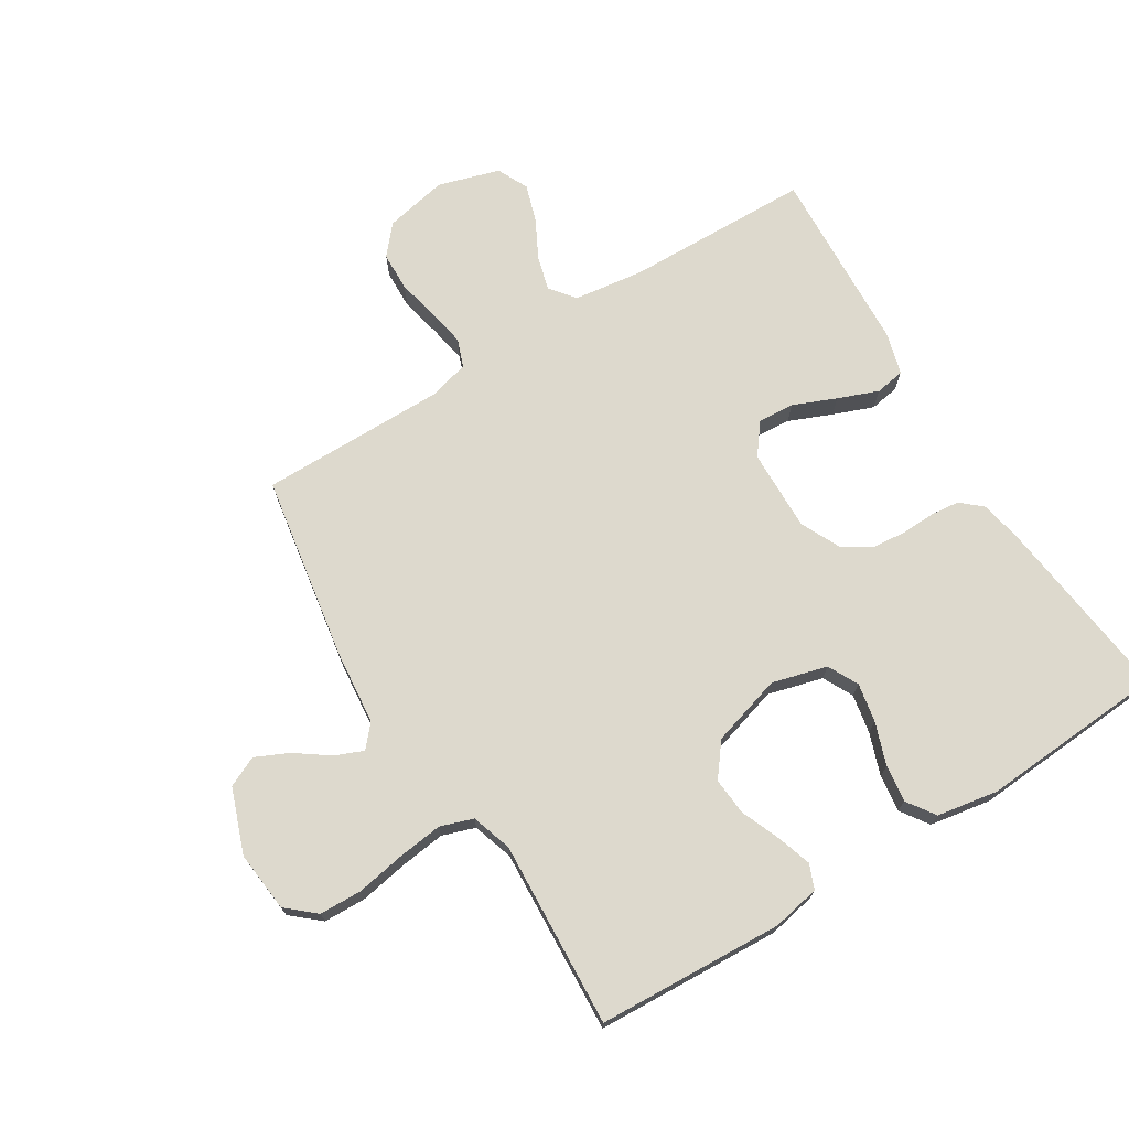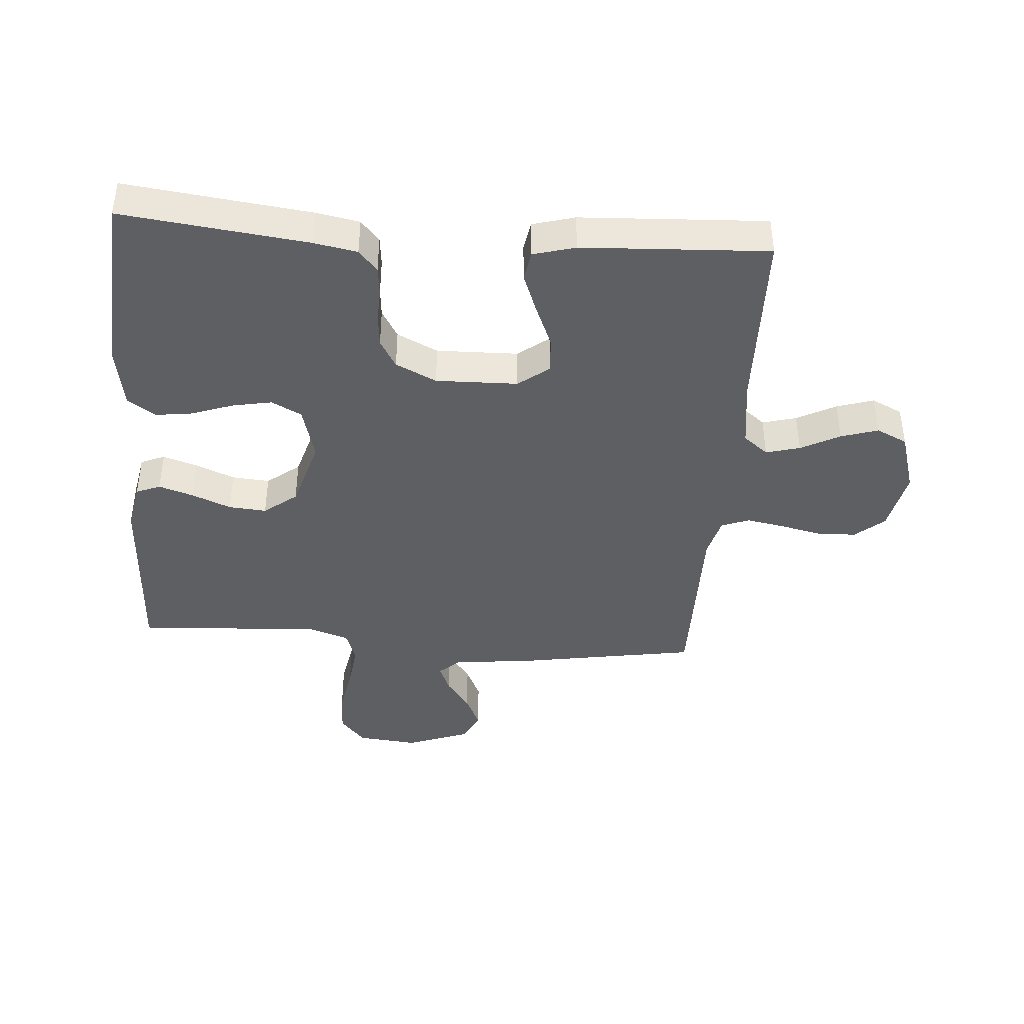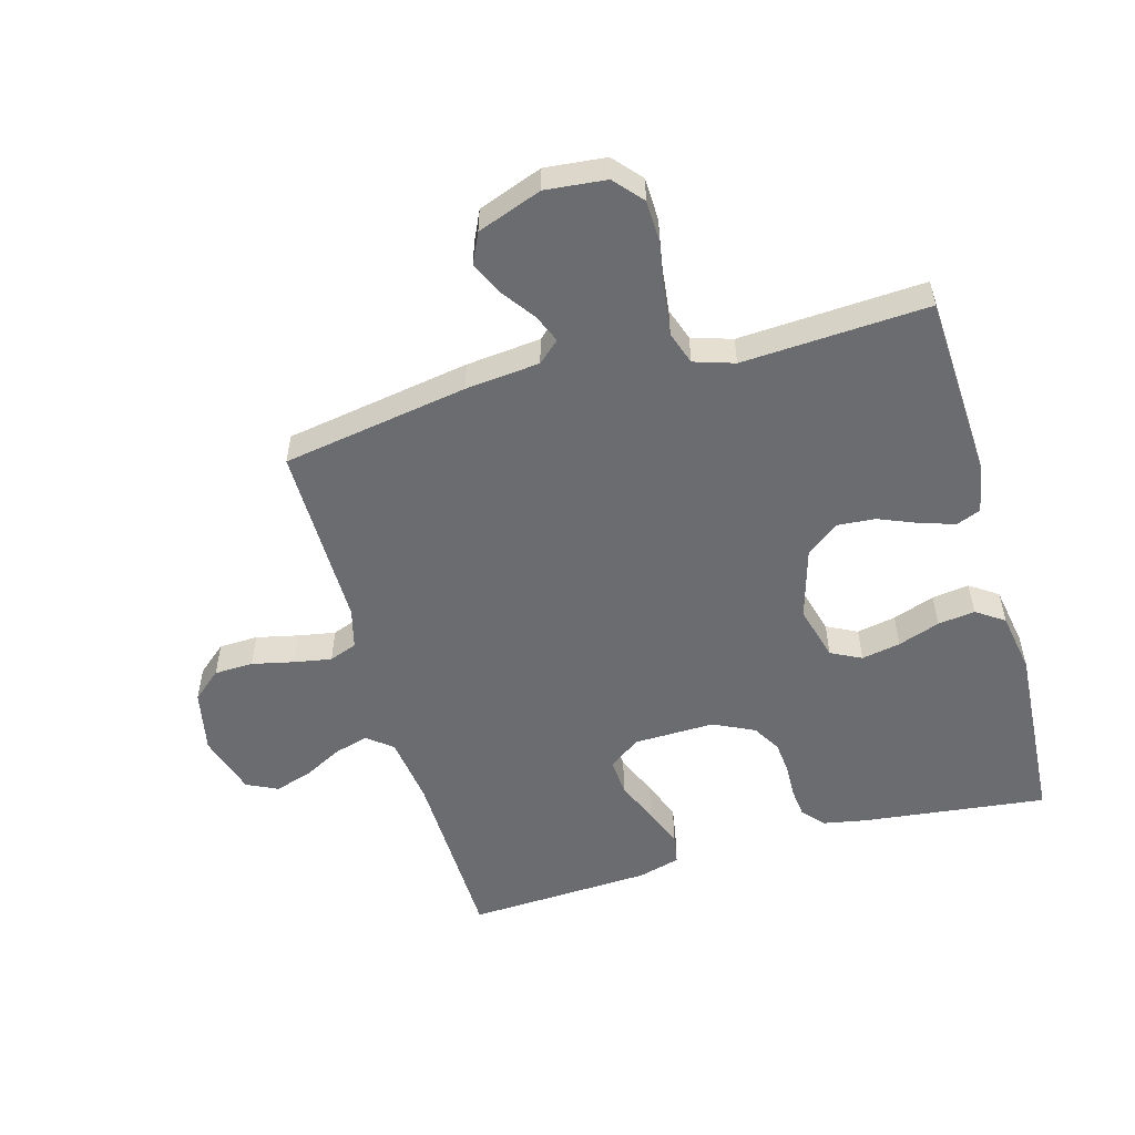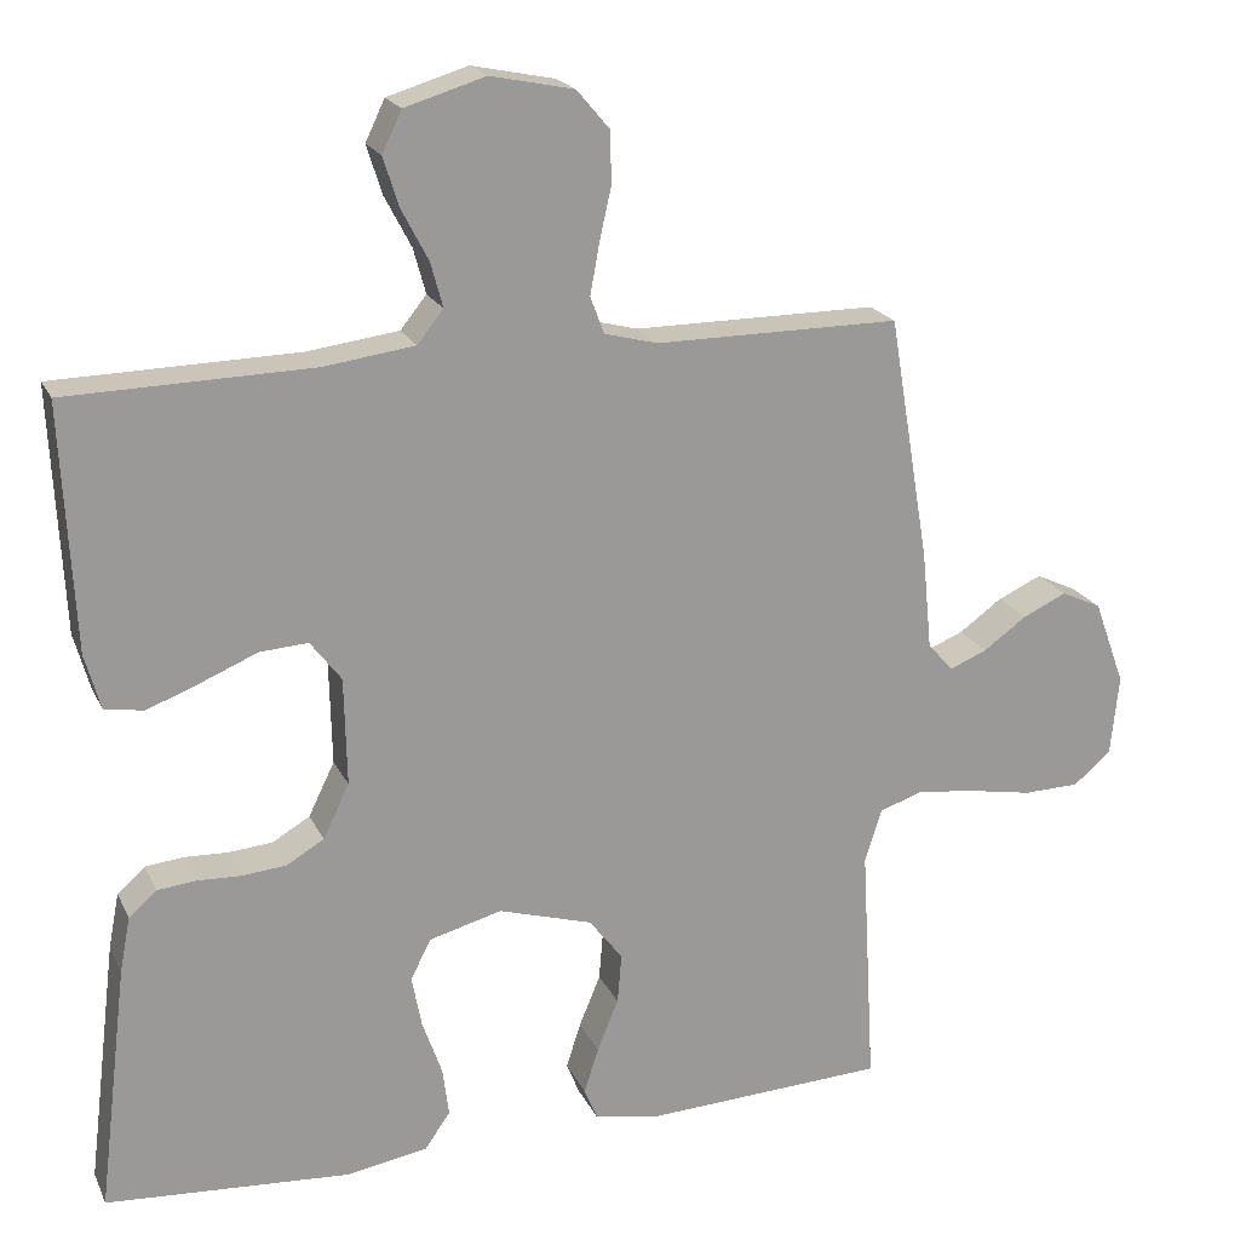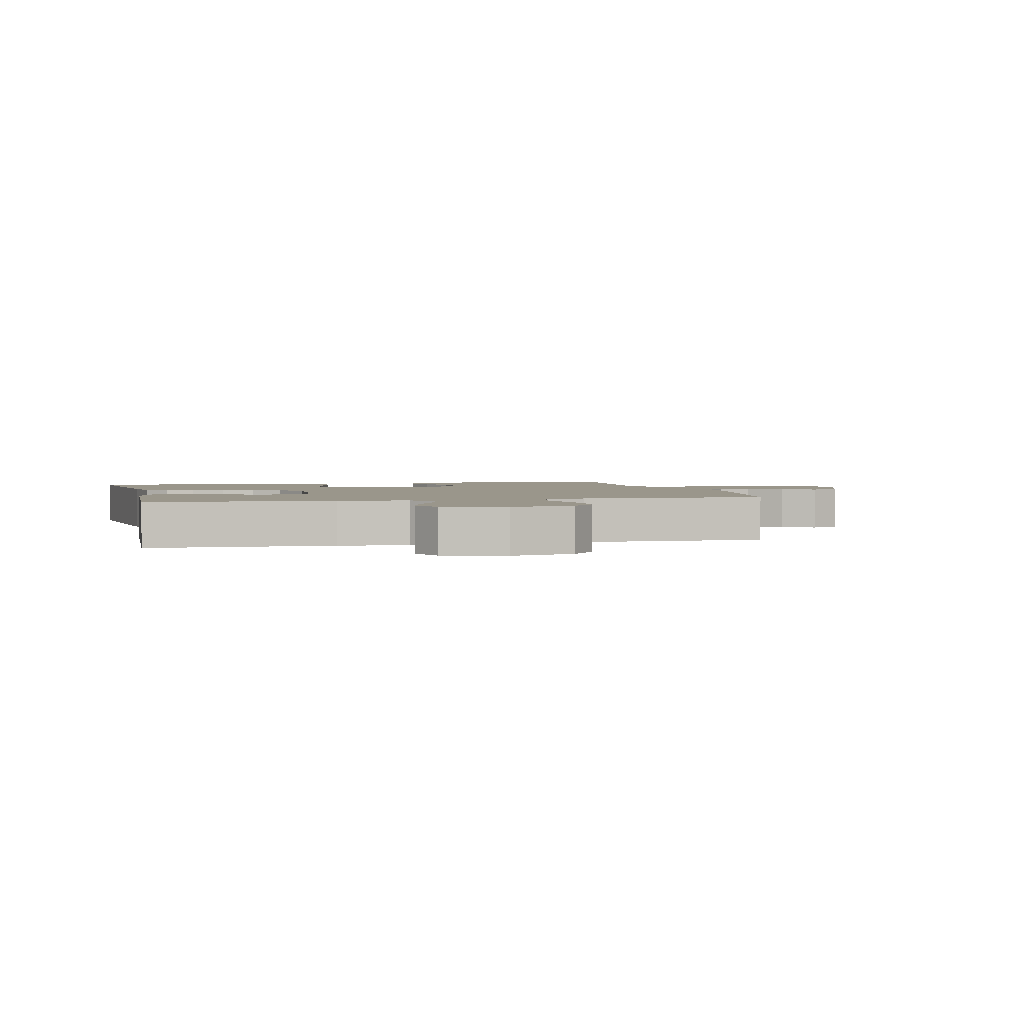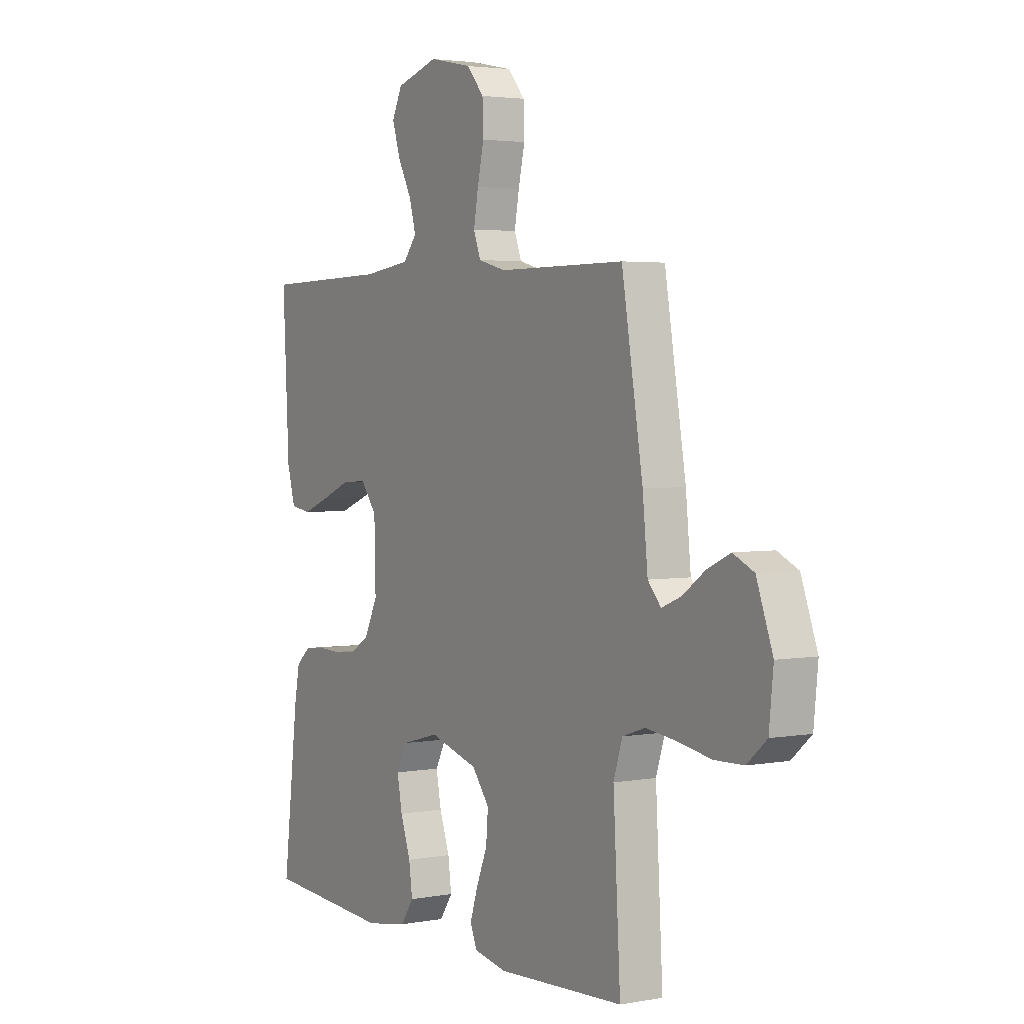
<metadata>
{"format":"obj","ext":"obj","renderer":"f3d","projection":"perspective","resolution":1024,"background":"white","views":[{"elev":71.9,"azim":148.3,"up":"+Y"},{"elev":-41.5,"azim":-94.3,"up":"+Y"},{"elev":-53.7,"azim":105.8,"up":"+Y"},{"elev":20.1,"azim":-19.5,"up":"+Z"},{"elev":2.3,"azim":-13.7,"up":"+Y"},{"elev":3.1,"azim":58.2,"up":"+Z"}]}
</metadata>
<code>
v -0.5 0.07 0.5
v -0.2 0.07 0.507
v -0.088 0.07 0.522
v -0.056 0.07 0.562
v -0.071 0.07 0.617
v -0.104 0.07 0.68
v -0.123 0.07 0.74
v -0.099 0.07 0.79
v 0 0.07 0.82
v 0.102 0.07 0.799
v 0.142 0.07 0.752
v 0.144 0.07 0.689
v 0.129 0.07 0.622
v 0.118 0.07 0.561
v 0.135 0.07 0.516
v 0.2 0.07 0.499
v 0.5 0.07 0.5
v 0.55 0.07 0.2
v 0.562 0.07 0.08
v 0.593 0.07 0.045
v 0.639 0.07 0.064
v 0.692 0.07 0.102
v 0.746 0.07 0.127
v 0.795 0.07 0.104
v 0.833 0.07 0
v 0.823 0.07 -0.098
v 0.777 0.07 -0.138
v 0.708 0.07 -0.14
v 0.63 0.07 -0.126
v 0.557 0.07 -0.117
v 0.504 0.07 -0.135
v 0.483 0.07 -0.2
v 0.5 0.07 -0.5
v 0.2 0.07 -0.515
v 0.123 0.07 -0.5
v 0.107 0.07 -0.461
v 0.125 0.07 -0.405
v 0.151 0.07 -0.342
v 0.156 0.07 -0.281
v 0.115 0.07 -0.228
v 0 0.07 -0.194
v -0.089 0.07 -0.218
v -0.114 0.07 -0.267
v -0.102 0.07 -0.33
v -0.078 0.07 -0.398
v -0.07 0.07 -0.458
v -0.101 0.07 -0.503
v -0.2 0.07 -0.52
v -0.5 0.07 -0.5
v -0.464 0.07 -0.2
v -0.451 0.07 -0.131
v -0.417 0.07 -0.101
v -0.37 0.07 -0.096
v -0.316 0.07 -0.098
v -0.262 0.07 -0.093
v -0.216 0.07 -0.066
v -0.184 0.07 0
v -0.187 0.07 0.132
v -0.225 0.07 0.182
v -0.284 0.07 0.178
v -0.353 0.07 0.149
v -0.418 0.07 0.124
v -0.466 0.07 0.132
v -0.485 0.07 0.2
v -0.5 0 0.5
v -0.2 0 0.507
v -0.088 0 0.522
v -0.056 0 0.562
v -0.071 0 0.617
v -0.104 0 0.68
v -0.123 0 0.74
v -0.099 0 0.79
v 0 0 0.82
v 0.102 0 0.799
v 0.142 0 0.752
v 0.144 0 0.689
v 0.129 0 0.622
v 0.118 0 0.561
v 0.135 0 0.516
v 0.2 0 0.499
v 0.5 0 0.5
v 0.55 0 0.2
v 0.562 0 0.08
v 0.593 0 0.045
v 0.639 0 0.064
v 0.692 0 0.102
v 0.746 0 0.127
v 0.795 0 0.104
v 0.833 0 0
v 0.823 0 -0.098
v 0.777 0 -0.138
v 0.708 0 -0.14
v 0.63 0 -0.126
v 0.557 0 -0.117
v 0.504 0 -0.135
v 0.483 0 -0.2
v 0.5 0 -0.5
v 0.2 0 -0.515
v 0.123 0 -0.5
v 0.107 0 -0.461
v 0.125 0 -0.405
v 0.151 0 -0.342
v 0.156 0 -0.281
v 0.115 0 -0.228
v 0 0 -0.194
v -0.089 0 -0.218
v -0.114 0 -0.267
v -0.102 0 -0.33
v -0.078 0 -0.398
v -0.07 0 -0.458
v -0.101 0 -0.503
v -0.2 0 -0.52
v -0.5 0 -0.5
v -0.464 0 -0.2
v -0.451 0 -0.131
v -0.417 0 -0.101
v -0.37 0 -0.096
v -0.316 0 -0.098
v -0.262 0 -0.093
v -0.216 0 -0.066
v -0.184 0 0
v -0.187 0 0.132
v -0.225 0 0.182
v -0.284 0 0.178
v -0.353 0 0.149
v -0.418 0 0.124
v -0.466 0 0.132
v -0.485 0 0.2
f 64 1 2
f 63 64 2
f 62 63 2
f 61 62 2
f 60 61 2
f 59 60 2 3
f 58 59 3 4
f 57 58 4
f 52 53 54
f 51 52 54
f 50 51 54
f 49 50 54
f 48 49 54
f 47 48 54
f 46 47 54
f 45 46 54
f 44 45 54
f 43 44 54 55
f 42 43 55 56
f 36 37 38
f 35 36 38
f 34 35 38
f 33 34 38
f 32 33 38
f 31 32 38 39
f 27 28 29
f 26 27 29
f 25 26 29
f 24 25 29
f 23 24 29
f 22 23 29
f 21 22 29
f 20 21 29 30
f 19 20 30 31
f 31 39 40
f 19 31 40
f 18 19 40
f 17 18 40
f 16 17 40
f 11 12 13
f 10 11 13
f 9 10 13
f 8 9 13
f 7 8 13
f 6 7 13
f 5 6 13
f 4 5 13 14
f 57 4 14 15
f 57 15 16
f 56 57 16
f 42 56 16
f 41 42 16
f 16 40 41
f 66 65 128
f 66 128 127
f 66 127 126
f 66 126 125
f 66 125 124
f 67 66 124 123
f 68 67 123 122
f 68 122 121
f 118 117 116
f 118 116 115
f 118 115 114
f 118 114 113
f 118 113 112
f 118 112 111
f 118 111 110
f 118 110 109
f 118 109 108
f 119 118 108 107
f 120 119 107 106
f 102 101 100
f 102 100 99
f 102 99 98
f 102 98 97
f 102 97 96
f 103 102 96 95
f 93 92 91
f 93 91 90
f 93 90 89
f 93 89 88
f 93 88 87
f 93 87 86
f 93 86 85
f 94 93 85 84
f 95 94 84 83
f 104 103 95
f 104 95 83
f 104 83 82
f 104 82 81
f 104 81 80
f 77 76 75
f 77 75 74
f 77 74 73
f 77 73 72
f 77 72 71
f 77 71 70
f 77 70 69
f 78 77 69 68
f 79 78 68 121
f 80 79 121
f 80 121 120
f 80 120 106
f 80 106 105
f 105 104 80
f 1 65 66 2
f 2 66 67 3
f 3 67 68 4
f 4 68 69 5
f 5 69 70 6
f 6 70 71 7
f 7 71 72 8
f 8 72 73 9
f 9 73 74 10
f 10 74 75 11
f 11 75 76 12
f 12 76 77 13
f 13 77 78 14
f 14 78 79 15
f 15 79 80 16
f 16 80 81 17
f 17 81 82 18
f 18 82 83 19
f 19 83 84 20
f 20 84 85 21
f 21 85 86 22
f 22 86 87 23
f 23 87 88 24
f 24 88 89 25
f 25 89 90 26
f 26 90 91 27
f 27 91 92 28
f 28 92 93 29
f 29 93 94 30
f 30 94 95 31
f 31 95 96 32
f 32 96 97 33
f 33 97 98 34
f 34 98 99 35
f 35 99 100 36
f 36 100 101 37
f 37 101 102 38
f 38 102 103 39
f 39 103 104 40
f 40 104 105 41
f 41 105 106 42
f 42 106 107 43
f 43 107 108 44
f 44 108 109 45
f 45 109 110 46
f 46 110 111 47
f 47 111 112 48
f 48 112 113 49
f 49 113 114 50
f 50 114 115 51
f 51 115 116 52
f 52 116 117 53
f 53 117 118 54
f 54 118 119 55
f 55 119 120 56
f 56 120 121 57
f 57 121 122 58
f 58 122 123 59
f 59 123 124 60
f 60 124 125 61
f 61 125 126 62
f 62 126 127 63
f 63 127 128 64
f 64 128 65 1

</code>
